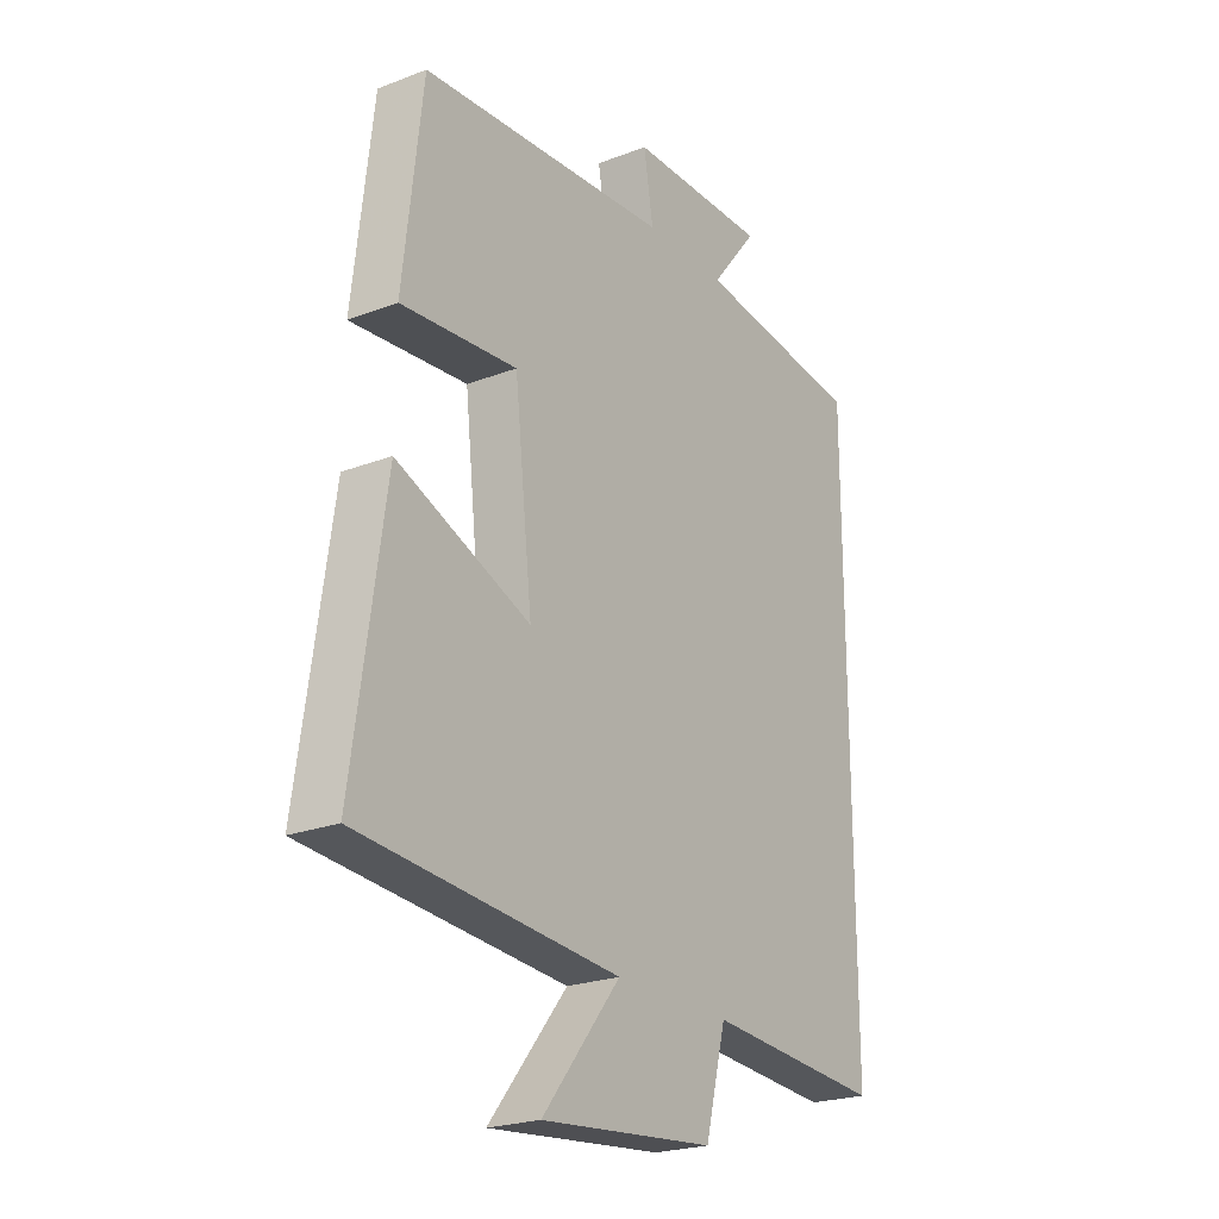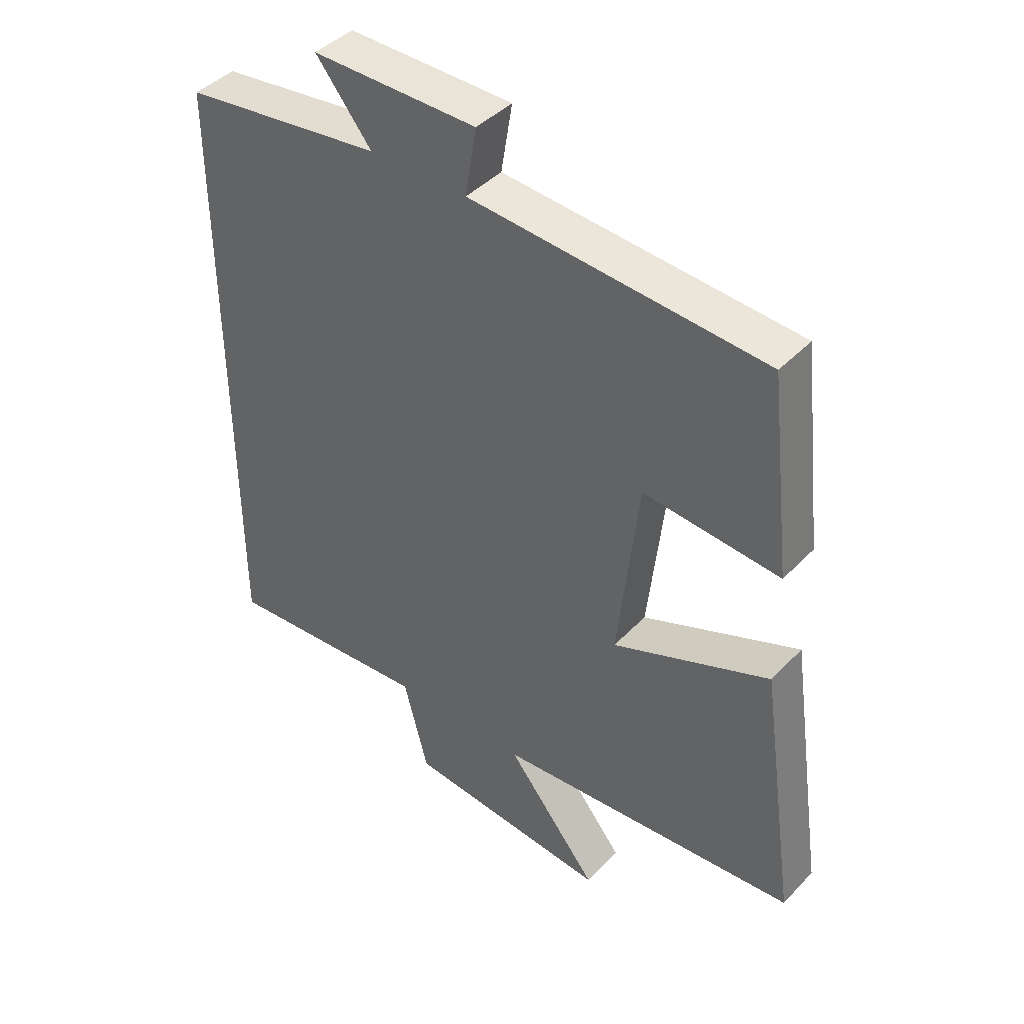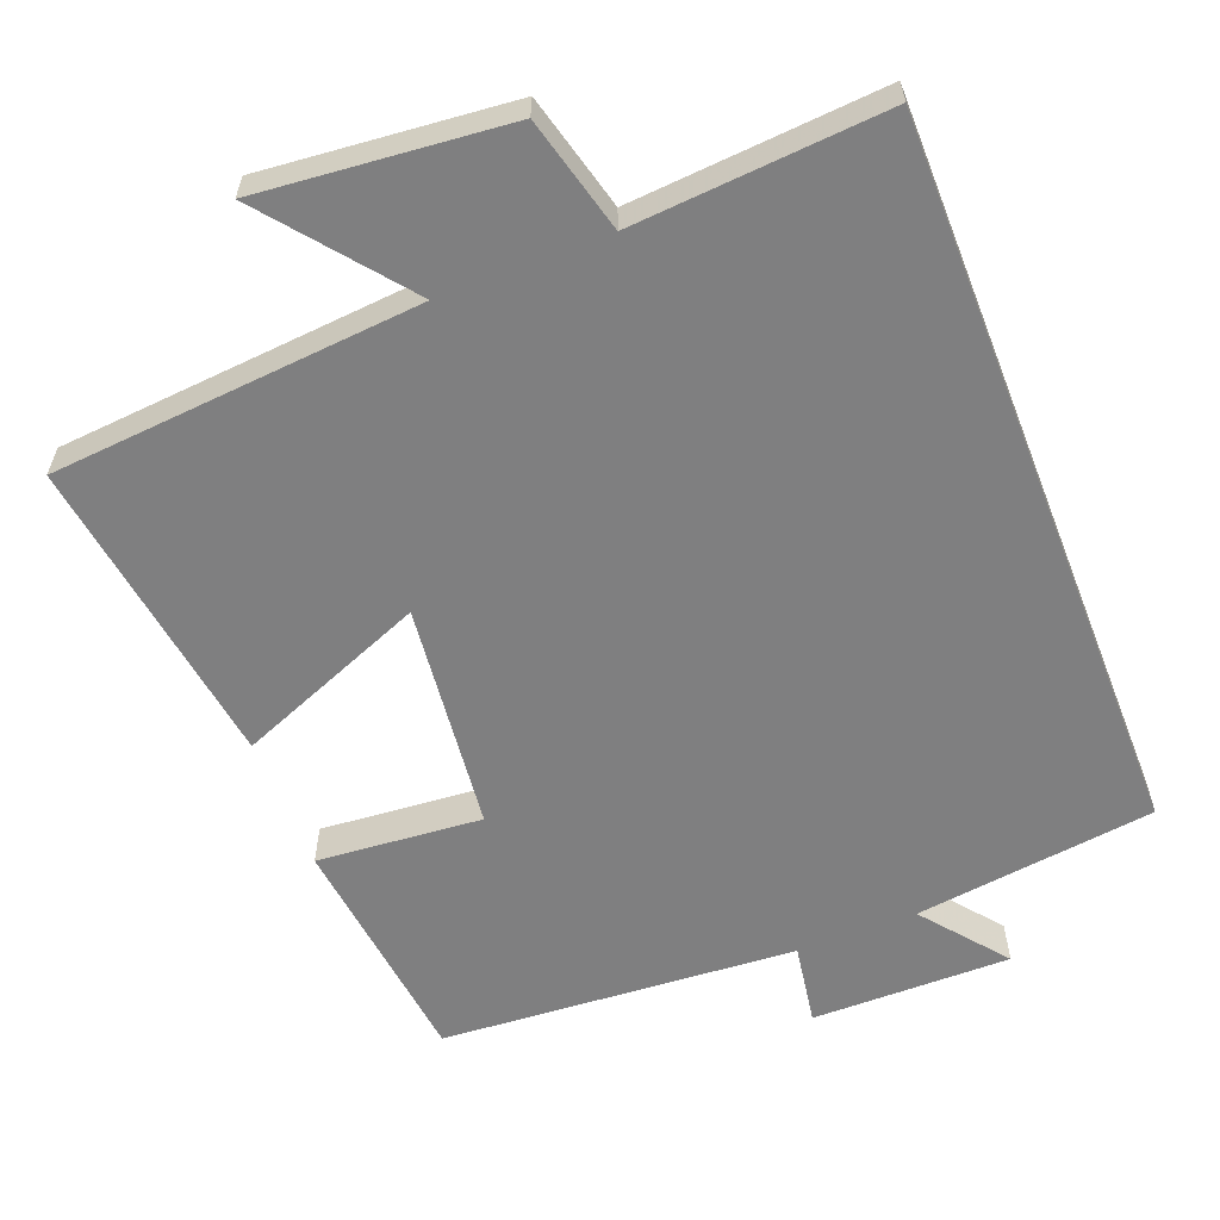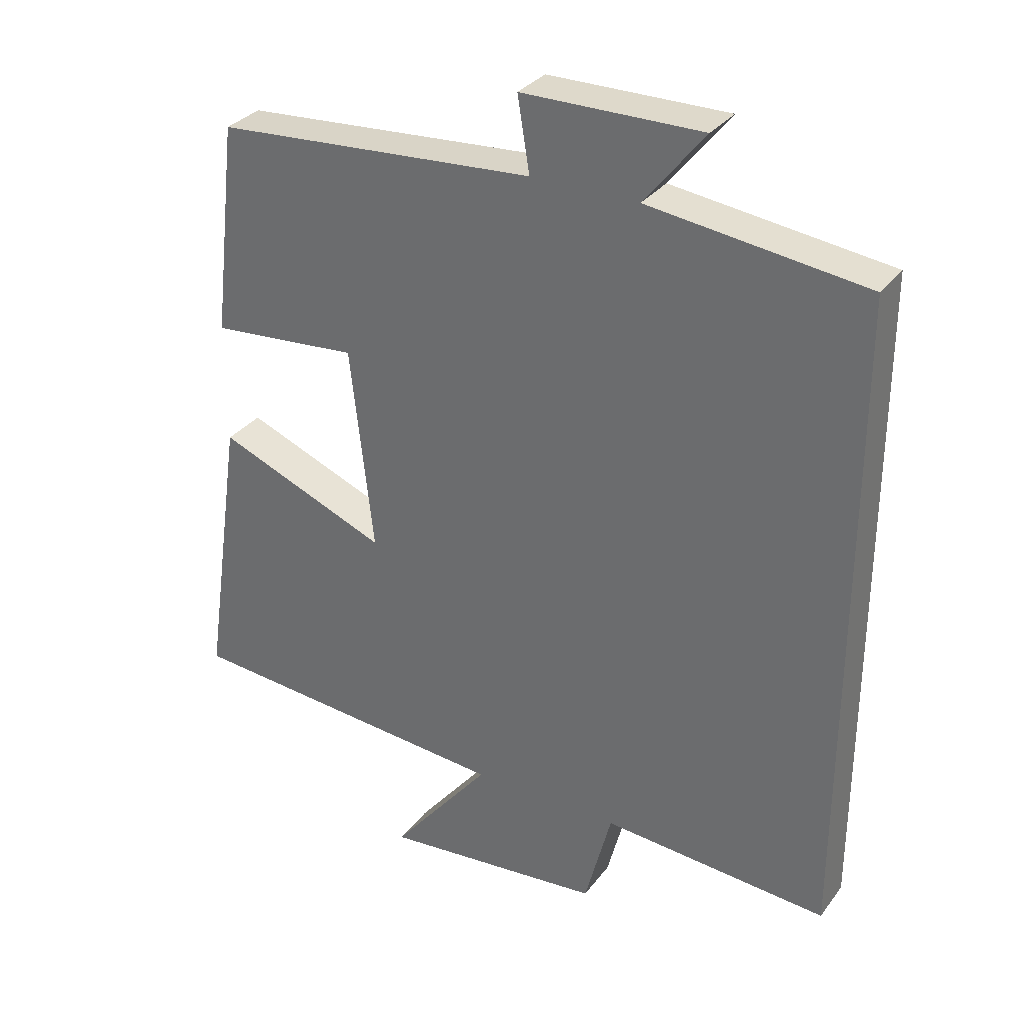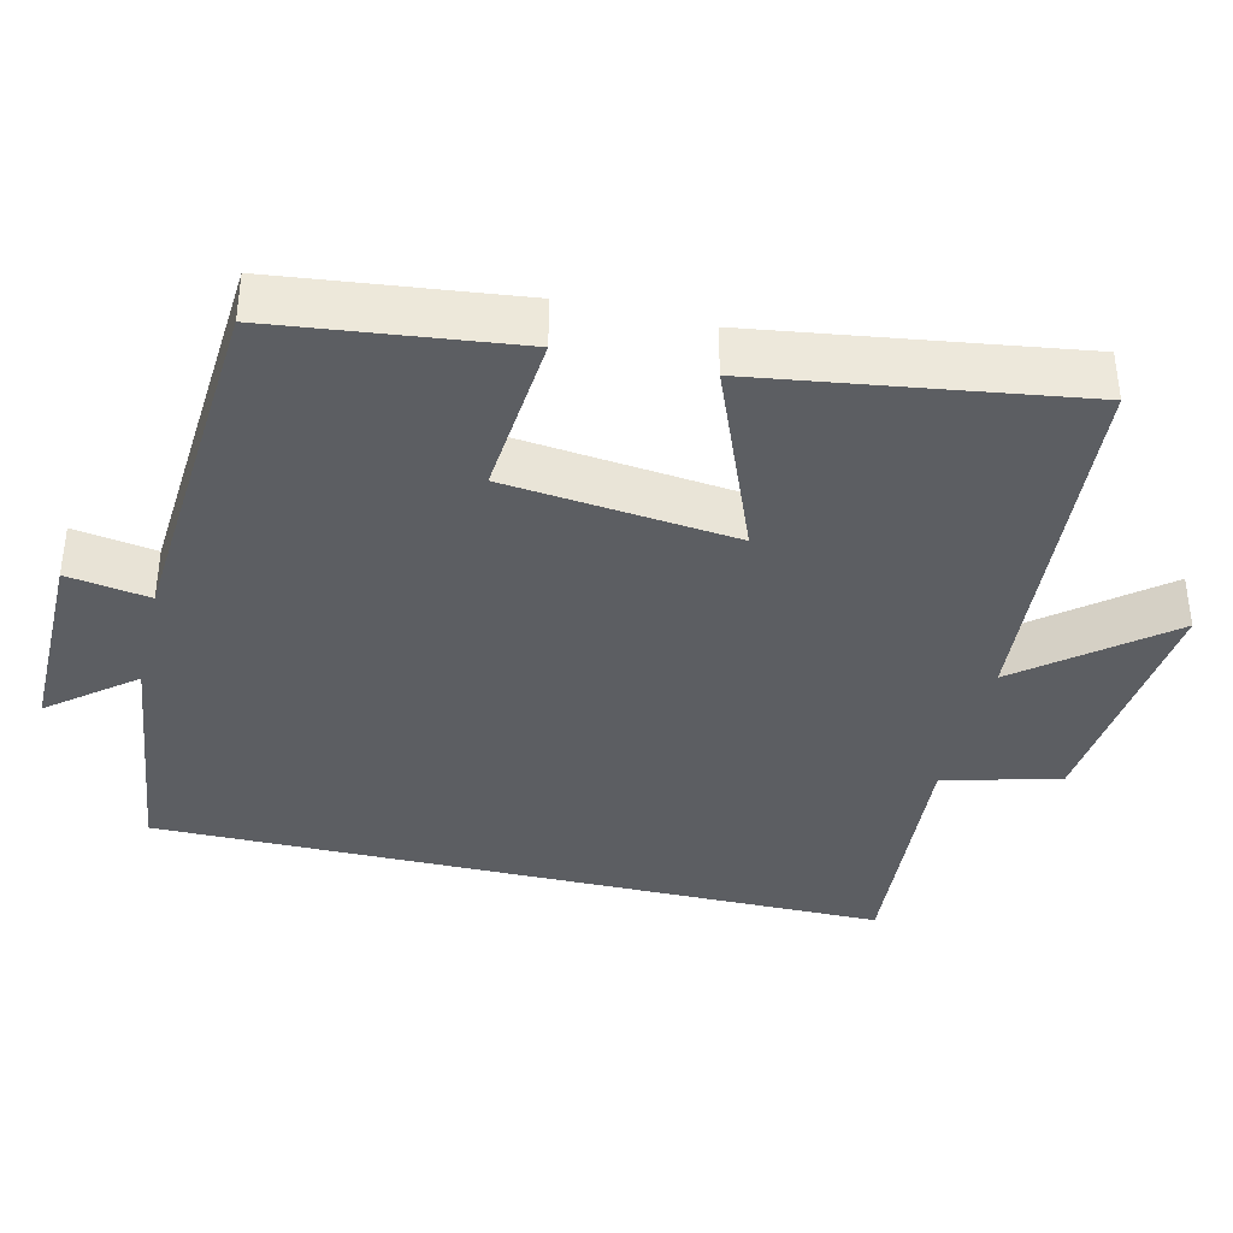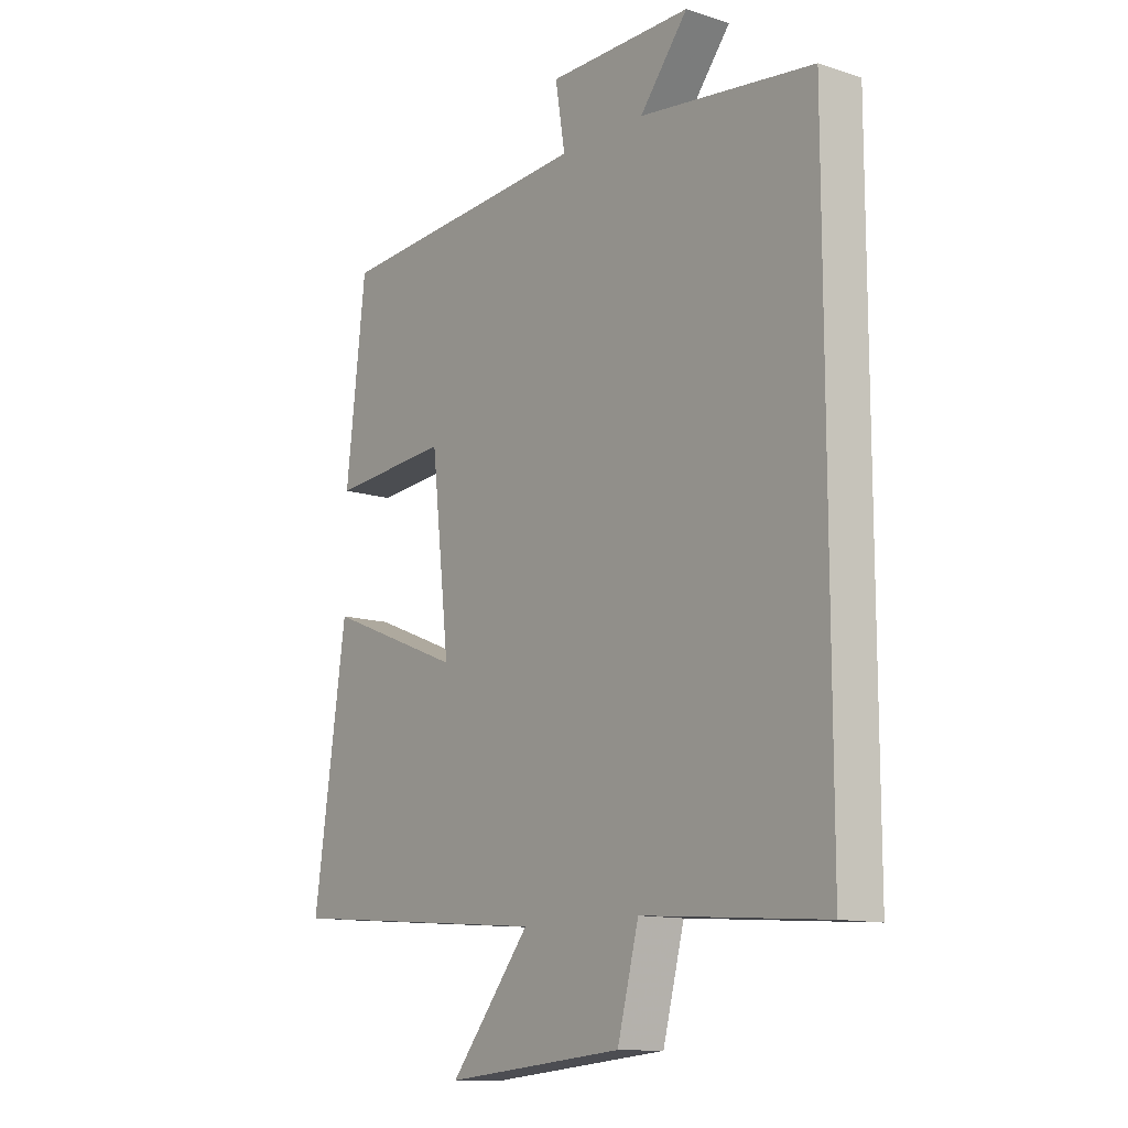
<metadata>
{"format":"obj","ext":"obj","renderer":"f3d","projection":"perspective","resolution":1024,"background":"white","views":[{"elev":-23.0,"azim":123.2,"up":"+Z"},{"elev":42.6,"azim":39.4,"up":"+Z"},{"elev":-59.8,"azim":-158.6,"up":"+Y"},{"elev":32.0,"azim":-149.3,"up":"+Z"},{"elev":-37.8,"azim":76.6,"up":"+Y"},{"elev":-12.3,"azim":-127.3,"up":"+Z"}]}
</metadata>
<code>
v -0.5 0.07 0.459
v -0.176 0.07 0.5
v -0.266 0.07 0.612
v 0.002 0.07 0.61
v -0.016 0.07 0.5
v 0.463 0.07 0.466
v 0.5 0.07 0.147
v 0.278 0.07 0.166
v 0.244 0.07 -0.14
v 0.5 0.07 -0.037
v 0.561 0.07 -0.46
v 0.064 0.07 -0.5
v 0.214 0.07 -0.687
v -0.12 0.07 -0.655
v -0.16 0.07 -0.5
v -0.5 0.07 -0.525
v -0.5 0 0.459
v -0.176 0 0.5
v -0.266 0 0.612
v 0.002 0 0.61
v -0.016 0 0.5
v 0.463 0 0.466
v 0.5 0 0.147
v 0.278 0 0.166
v 0.244 0 -0.14
v 0.5 0 -0.037
v 0.561 0 -0.46
v 0.064 0 -0.5
v 0.214 0 -0.687
v -0.12 0 -0.655
v -0.16 0 -0.5
v -0.5 0 -0.525
f 15 16 1 2
f 12 13 14 15
f 11 12 15
f 10 11 15
f 9 10 15
f 8 9 15 2
f 7 8 2
f 6 7 2
f 5 6 2
f 2 3 4 5
f 18 17 32 31
f 31 30 29 28
f 31 28 27
f 31 27 26
f 31 26 25
f 18 31 25 24
f 18 24 23
f 18 23 22
f 18 22 21
f 21 20 19 18
f 1 17 18 2
f 2 18 19 3
f 3 19 20 4
f 4 20 21 5
f 5 21 22 6
f 6 22 23 7
f 7 23 24 8
f 8 24 25 9
f 9 25 26 10
f 10 26 27 11
f 11 27 28 12
f 12 28 29 13
f 13 29 30 14
f 14 30 31 15
f 15 31 32 16
f 16 32 17 1

</code>
